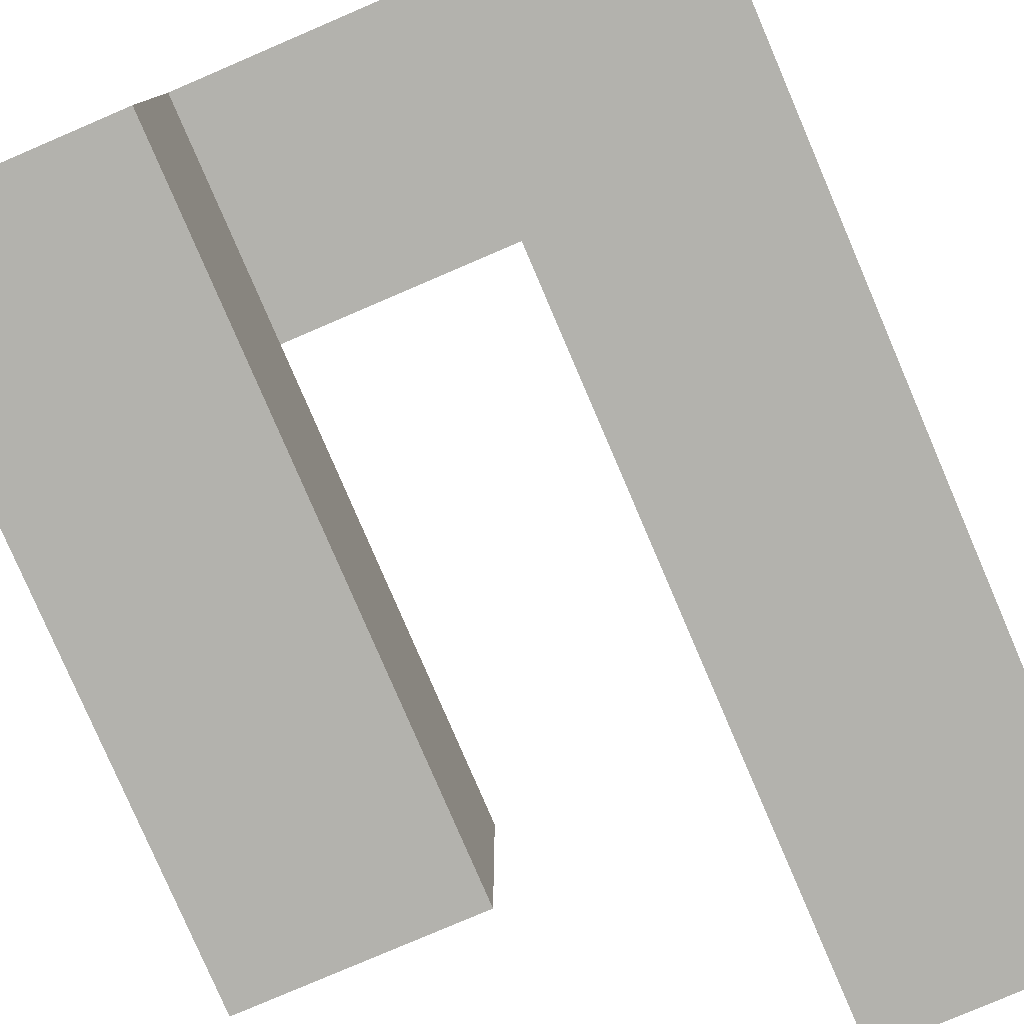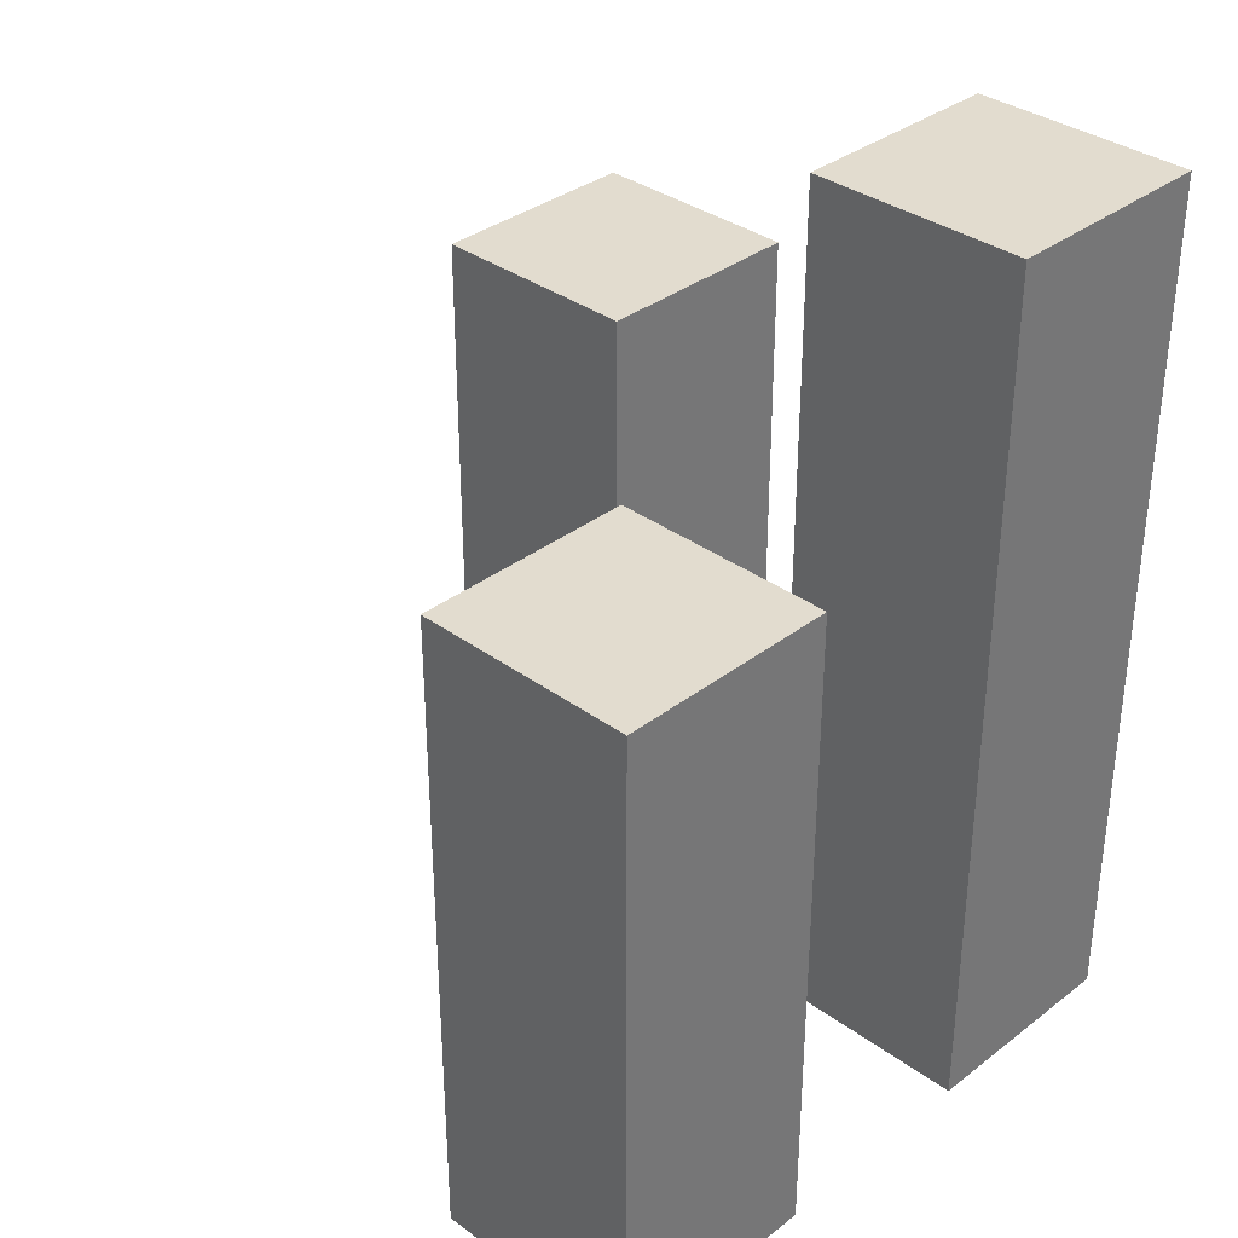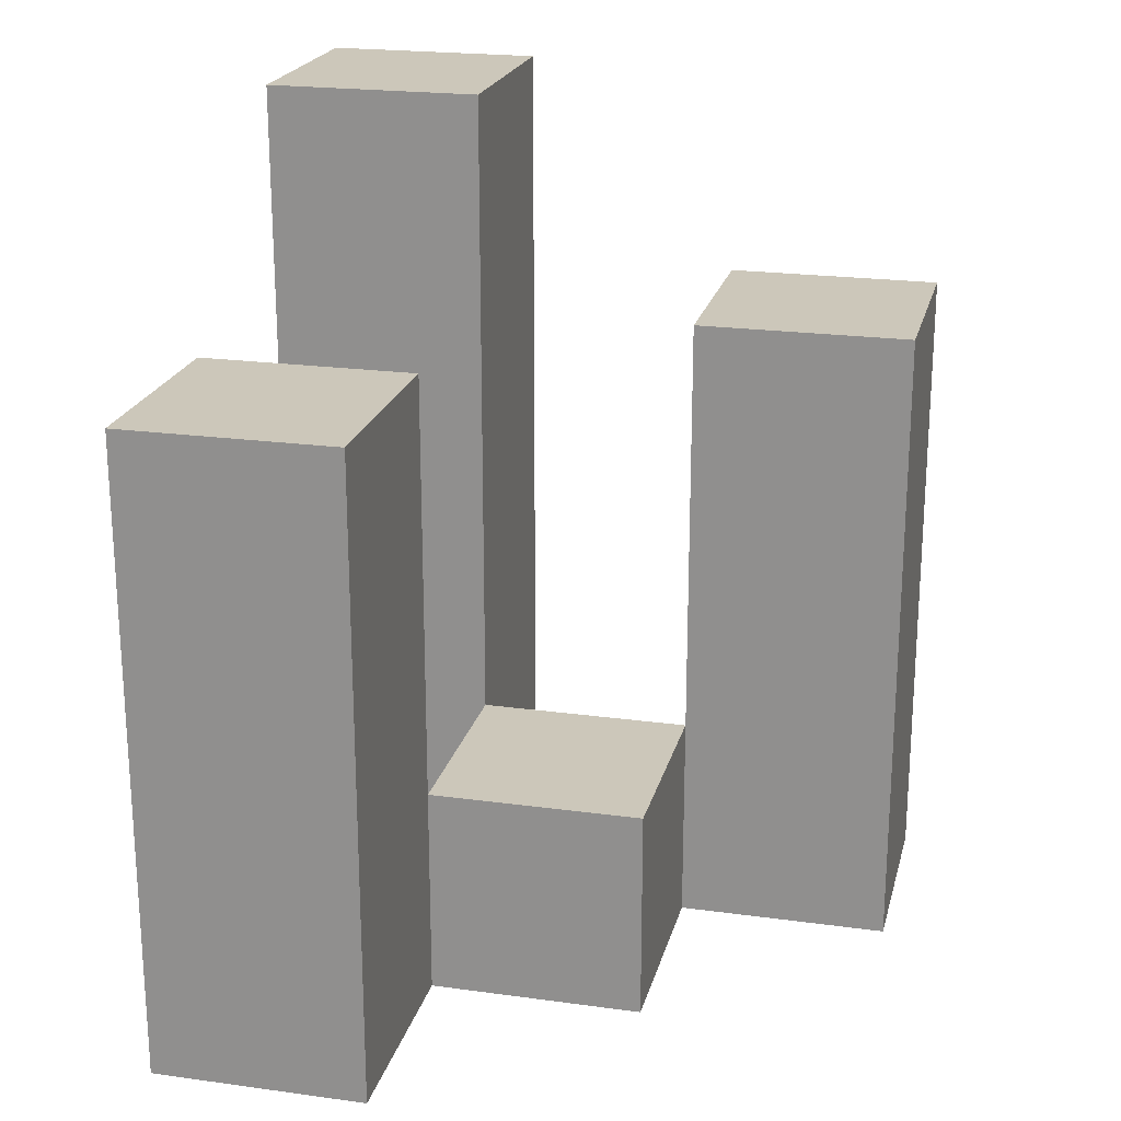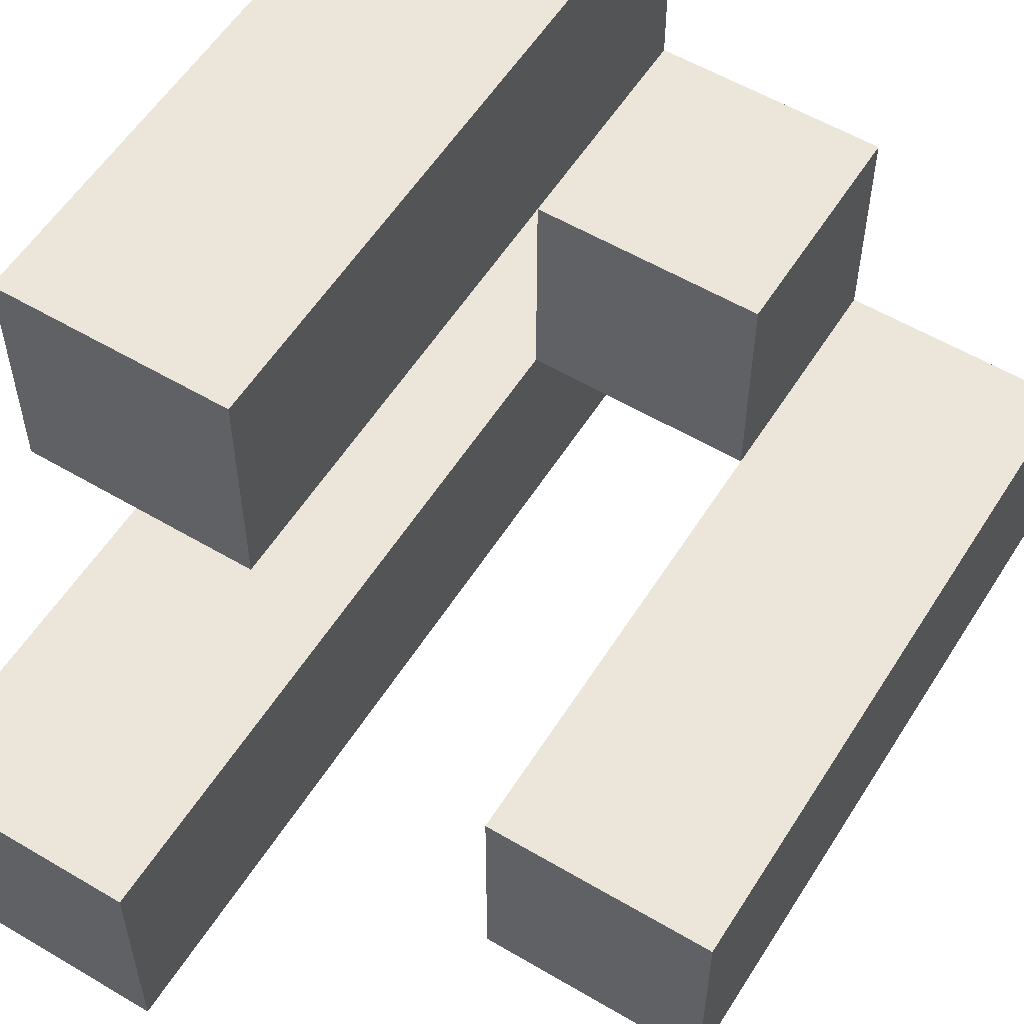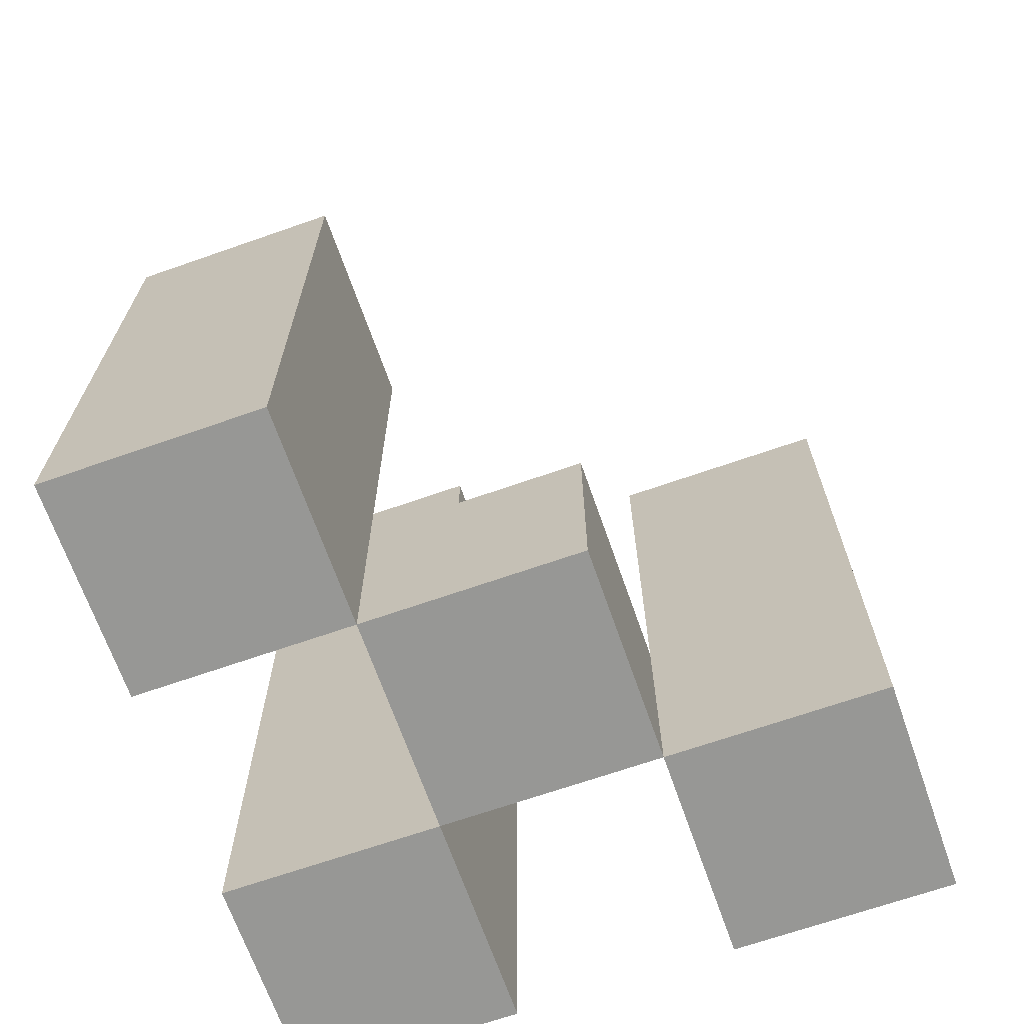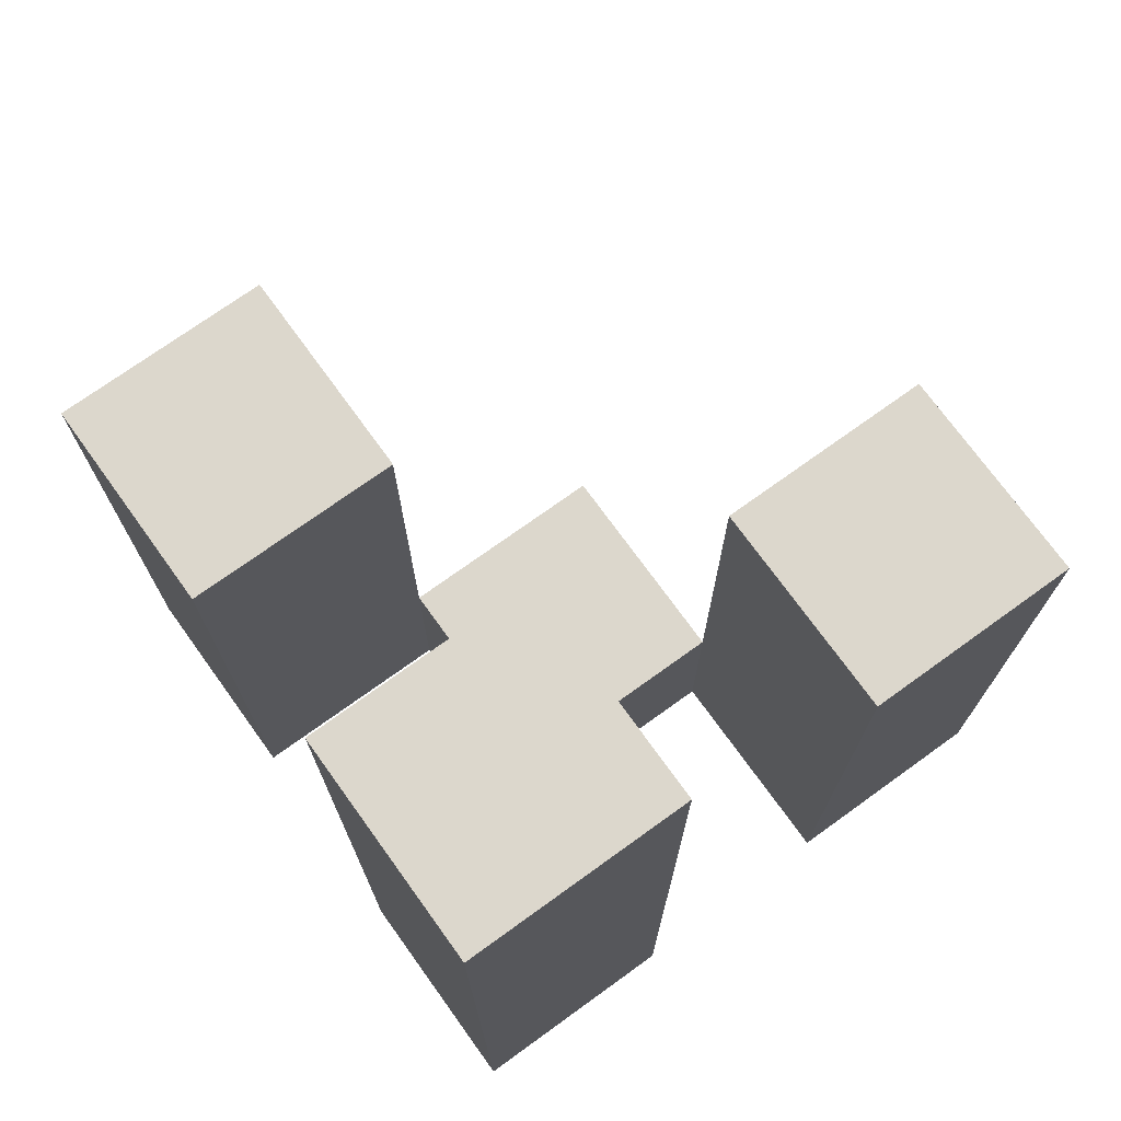
<metadata>
{"format":"obj","ext":"obj","renderer":"f3d","projection":"perspective","resolution":1024,"background":"white","views":[{"elev":-79.4,"azim":23.2,"up":"+Z"},{"elev":34.6,"azim":44.3,"up":"+Y"},{"elev":21.5,"azim":-76.4,"up":"+Y"},{"elev":56.3,"azim":-148.2,"up":"+Z"},{"elev":-68.1,"azim":-70.7,"up":"+Y"},{"elev":73.0,"azim":144.2,"up":"+Y"}]}
</metadata>
<code>
o
v 23.6 0.9 18.1
v 23.7 0.9 18.1
v 23.8 0.9 18.1
v 23.9 0.9 18.1
v 23.6 1.2 18.1
v 23.7 1.2 18.1
v 23.8 1.3 18.1
v 23.9 1.3 18.1
v 23.7 0.9 18.2
v 23.8 0.9 18.2
v 23.7 1 18.2
v 23.8 1 18.2
v 23.8 0.9 18.3
v 23.9 0.9 18.3
v 23.8 1 18.3
v 23.8 1.2 18.3
v 23.9 1.2 18.3
v 23.6 0.9 18.2
v 23.7 0.9 18.2
v 23.8 0.9 18.2
v 23.9 0.9 18.2
v 23.7 1 18.2
v 23.8 1 18.2
v 23.6 1.2 18.2
v 23.7 1.2 18.2
v 23.8 1.3 18.2
v 23.9 1.3 18.2
v 23.7 0.9 18.3
v 23.8 0.9 18.3
v 23.7 1 18.3
v 23.8 1 18.3
v 23.8 0.9 18.4
v 23.9 0.9 18.4
v 23.8 1.2 18.4
v 23.9 1.2 18.4
v 23.6 0.9 18.1
v 23.6 1.2 18.1
v 23.6 0.9 18.2
v 23.6 1.2 18.2
v 23.7 0.9 18.2
v 23.7 1 18.2
v 23.7 0.9 18.3
v 23.7 1 18.3
v 23.8 0.9 18.1
v 23.8 1.3 18.1
v 23.8 0.9 18.2
v 23.8 1 18.2
v 23.8 1.3 18.2
v 23.8 0.9 18.3
v 23.8 1 18.3
v 23.8 1.2 18.3
v 23.8 0.9 18.4
v 23.8 1.2 18.4
v 23.7 0.9 18.1
v 23.7 1.2 18.1
v 23.7 0.9 18.2
v 23.7 1 18.2
v 23.7 1.2 18.2
v 23.8 0.9 18.2
v 23.8 1 18.2
v 23.8 0.9 18.3
v 23.8 1 18.3
v 23.9 0.9 18.1
v 23.9 1.3 18.1
v 23.9 0.9 18.2
v 23.9 1.3 18.2
v 23.9 0.9 18.3
v 23.9 1.2 18.3
v 23.9 0.9 18.4
v 23.9 1.2 18.4
v 23.6 0.9 18.1
v 23.6 0.9 18.2
v 23.7 0.9 18.1
v 23.7 0.9 18.2
v 23.7 0.9 18.3
v 23.8 0.9 18.1
v 23.8 0.9 18.2
v 23.8 0.9 18.3
v 23.8 0.9 18.4
v 23.9 0.9 18.1
v 23.9 0.9 18.2
v 23.9 0.9 18.3
v 23.9 0.9 18.4
v 23.7 1 18.2
v 23.7 1 18.3
v 23.8 1 18.2
v 23.8 1 18.3
v 23.6 1.2 18.1
v 23.6 1.2 18.2
v 23.7 1.2 18.1
v 23.7 1.2 18.2
v 23.8 1.2 18.3
v 23.8 1.2 18.4
v 23.9 1.2 18.3
v 23.9 1.2 18.4
v 23.8 1.3 18.1
v 23.8 1.3 18.2
v 23.9 1.3 18.1
v 23.9 1.3 18.2
f 5 2 1
f 6 2 5
f 7 4 3
f 8 4 7
f 11 10 9
f 12 10 11
f 15 14 13
f 16 14 15
f 17 14 16
f 18 19 22
f 20 21 23
f 18 22 24
f 24 22 25
f 23 21 26
f 26 21 27
f 28 29 30
f 30 29 31
f 32 33 34
f 34 33 35
f 38 37 36
f 39 37 38
f 42 41 40
f 43 41 42
f 46 45 44
f 47 45 46
f 48 45 47
f 52 50 49
f 52 51 50
f 53 51 52
f 54 55 56
f 56 55 57
f 57 55 58
f 59 60 61
f 61 60 62
f 63 64 65
f 65 64 66
f 67 68 69
f 69 68 70
f 73 72 71
f 74 72 73
f 77 75 74
f 78 75 77
f 80 77 76
f 81 77 80
f 82 79 78
f 83 79 82
f 84 85 86
f 86 85 87
f 88 89 90
f 90 89 91
f 92 93 94
f 94 93 95
f 96 97 98
f 98 97 99

</code>
